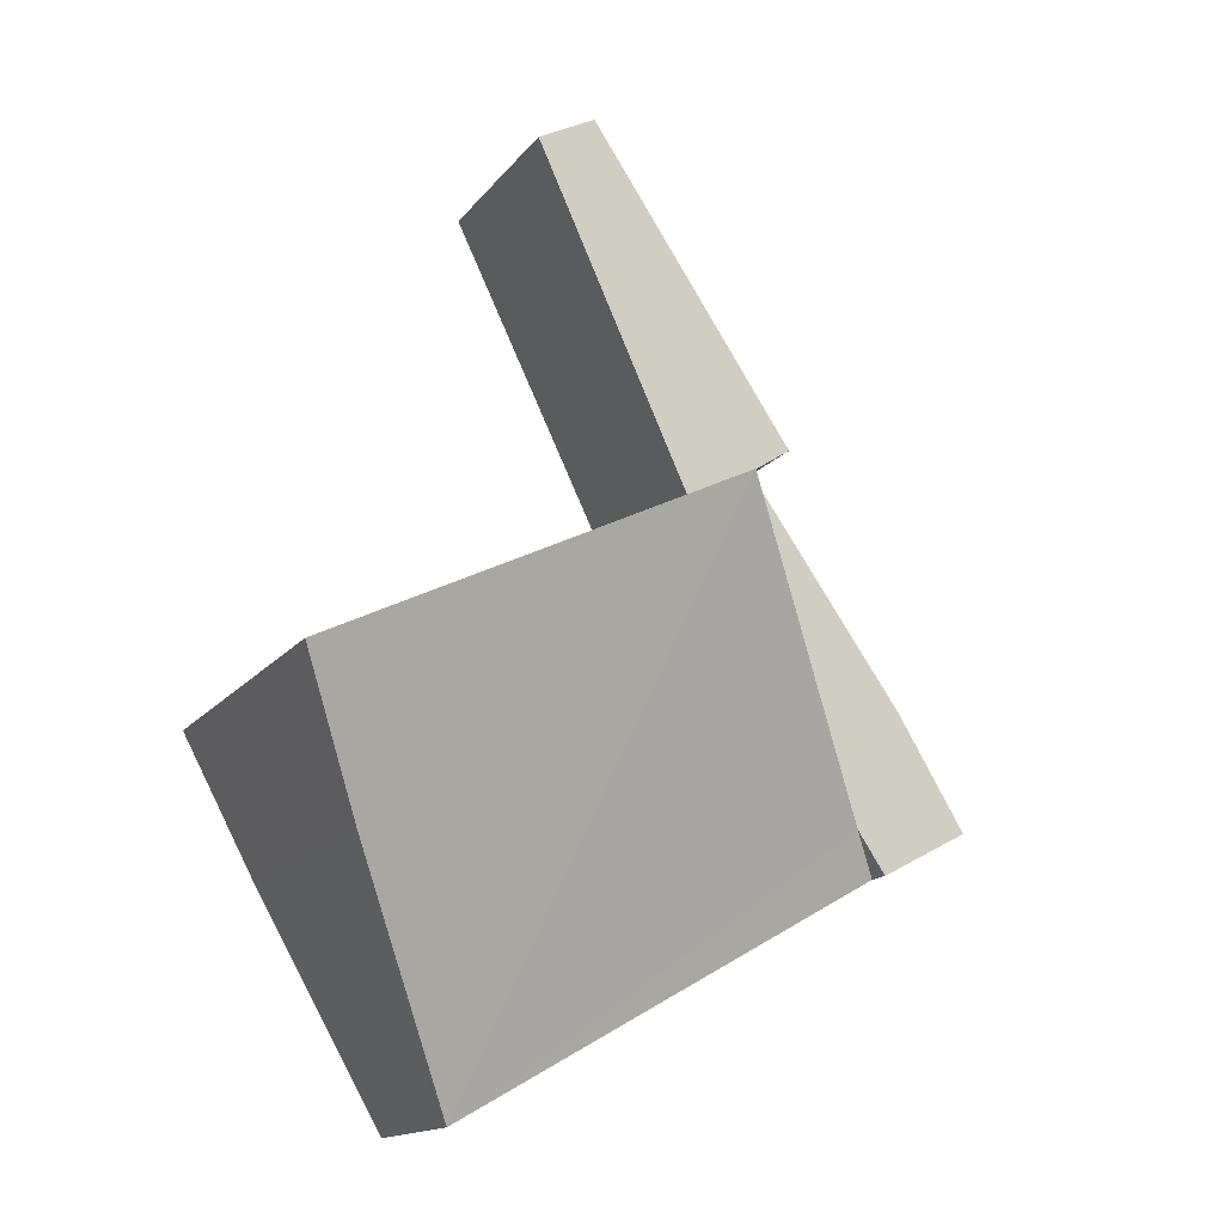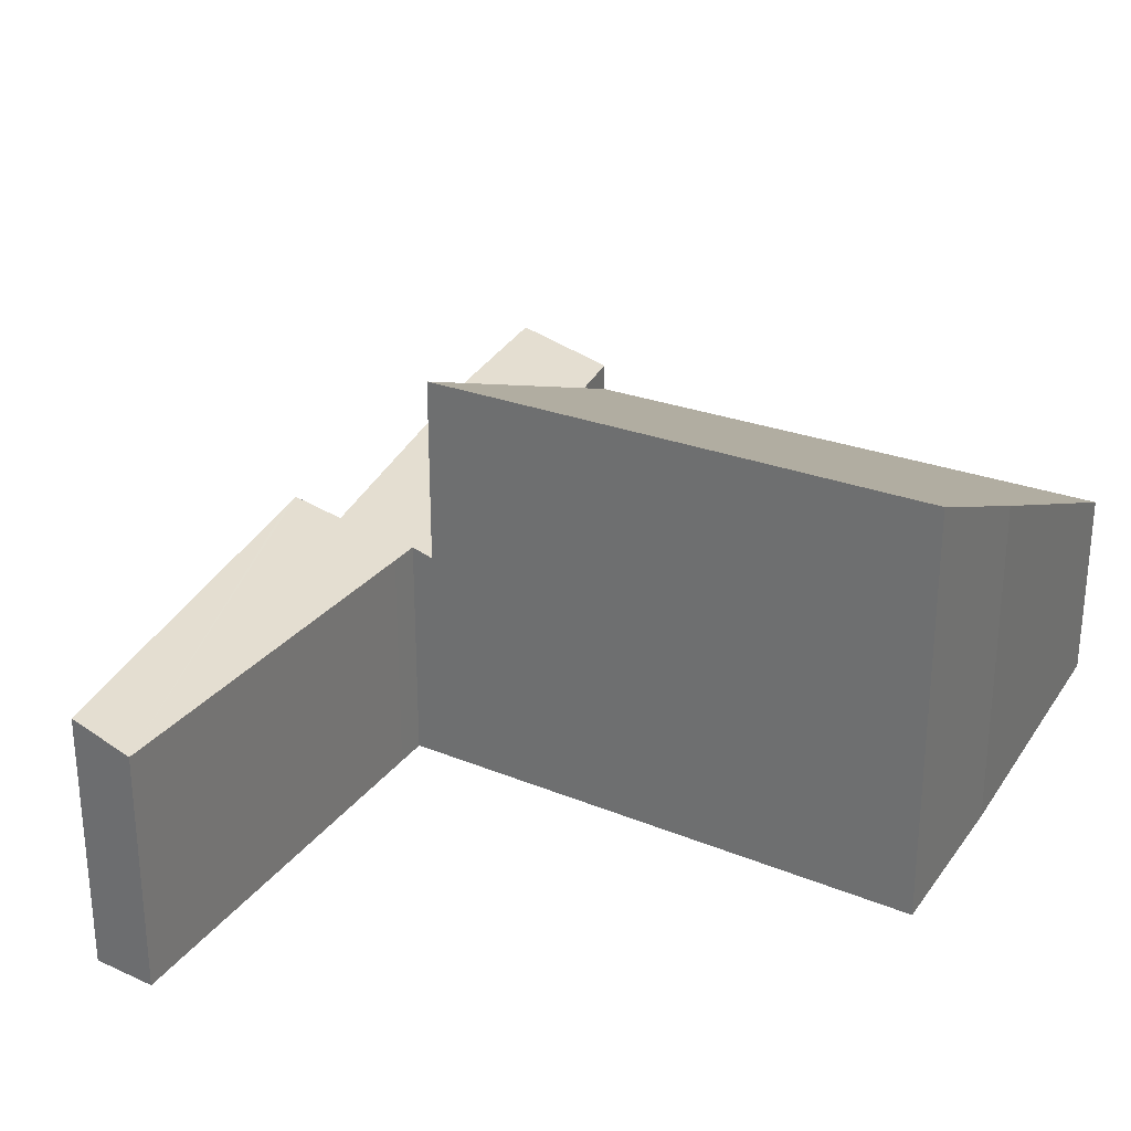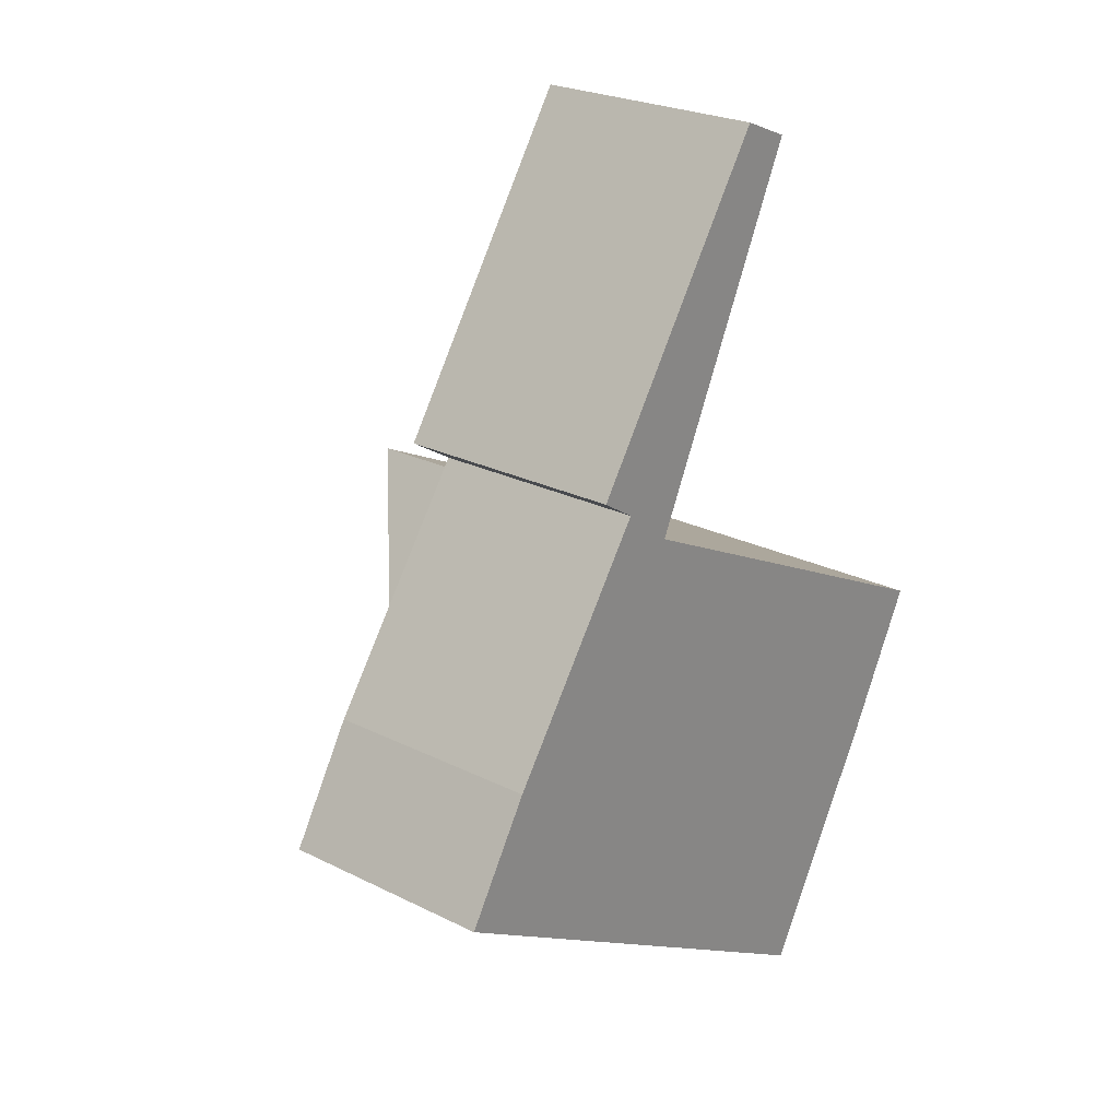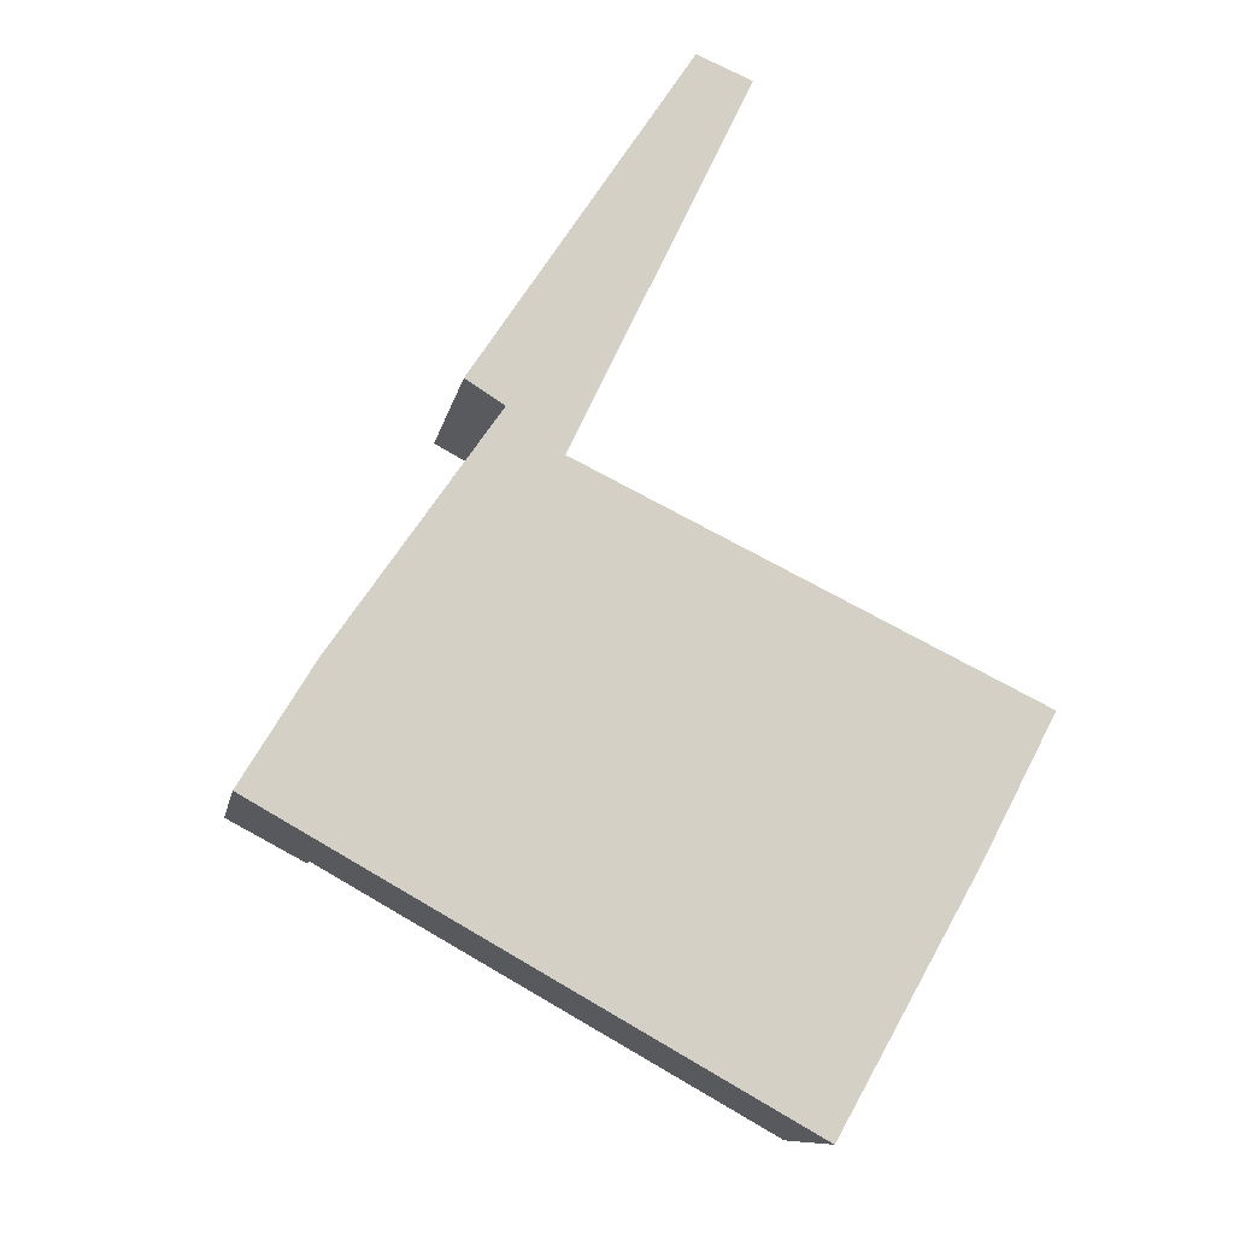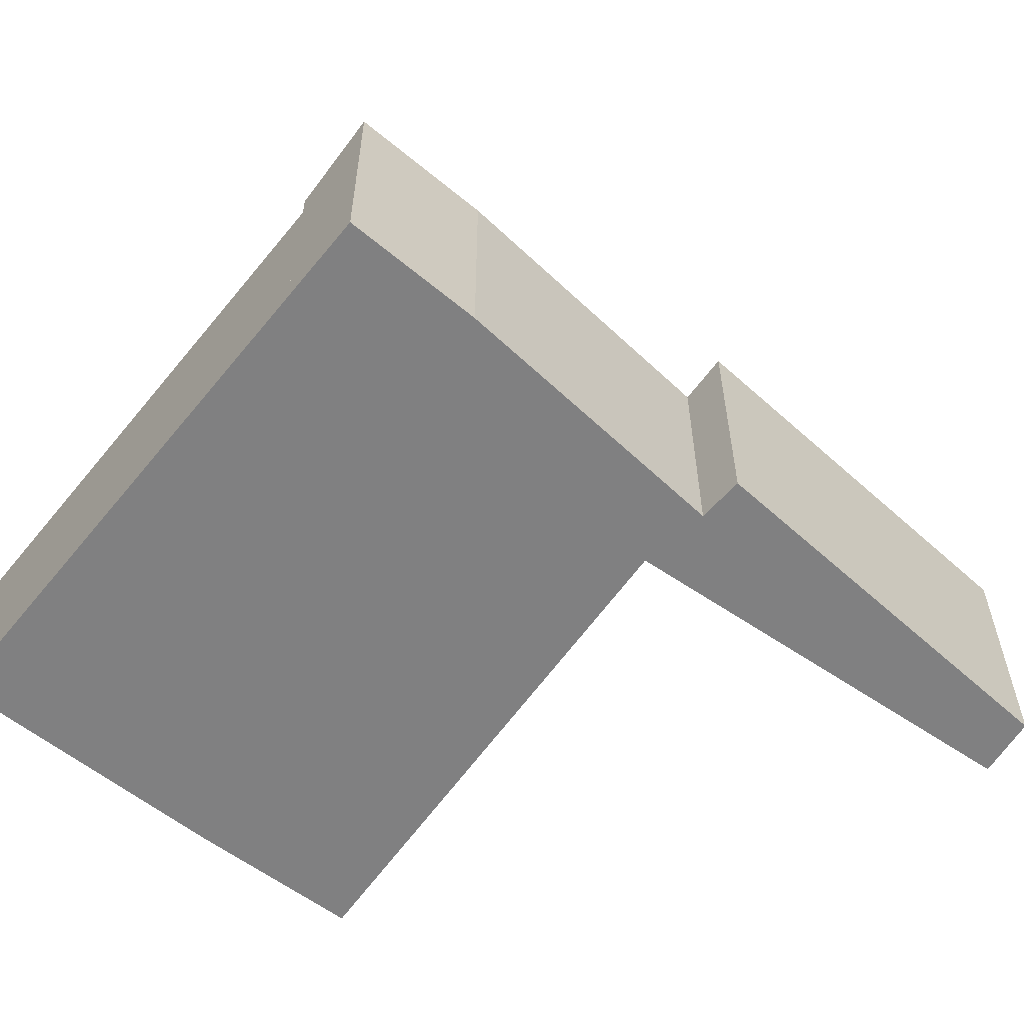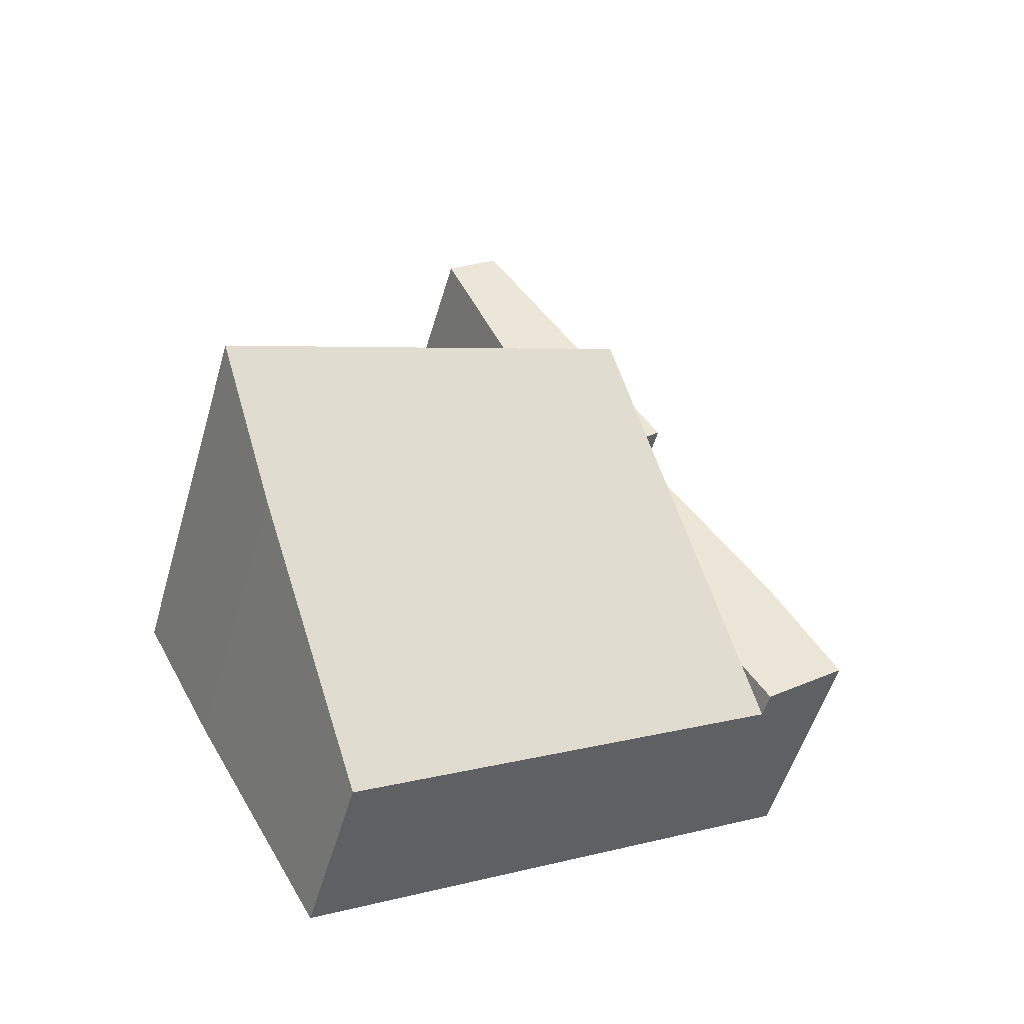
<metadata>
{"format":"obj","ext":"obj","renderer":"f3d","projection":"perspective","resolution":1024,"background":"white","views":[{"elev":-14.8,"azim":156.3,"up":"+Z"},{"elev":31.0,"azim":56.3,"up":"+Y"},{"elev":24.4,"azim":-50.4,"up":"+Z"},{"elev":-10.2,"azim":-10.2,"up":"+Z"},{"elev":-60.2,"azim":-99.2,"up":"+Y"},{"elev":-53.7,"azim":163.8,"up":"+Z"}]}
</metadata>
<code>
v  0 6.325 3.873e-16
v  2.908 5.698 0.015
v  2.104 5.698 -1.195
v  1.937 6.364 3.183
v  8.279 5.698 8.094
v  7.783 5.84 8.334
v  6.314 6.324 9.49
v  8.121 5.868 9.036
v  5.284 6.64 10.14
v  12.55 6.235 18.25
v  5.529 6.641 10.51
v  11.07 6.641 18.86
v  1.937 -1.949e-16 3.183
v  6.314 -5.811e-16 9.49
v  5.284 -6.209e-16 10.14
v  11.07 -1.155e-15 18.86
v  5.529 -6.434e-16 10.51
v  0 0 0
v  2.104 7.317e-17 -1.195
v  12.55 -1.117e-15 18.25
v  7.783 -5.103e-16 8.334
v  8.279 -4.956e-16 8.094
v  8.121 -5.533e-16 9.036
v  2.908 -9.185e-19 0.015
v  14.27 4.978 -8.106
v  2.104 4.978 -1.195
v  8.279 10.51 8.094
v  18.01 8.738 -1.525
v  18.51 10.88 3.137
v  20.02 10.88 2.277
v  20.07 10.93 2.378
v  18.51 -1.921e-16 3.137
v  20.07 -1.456e-16 2.378
v  18.01 9.338e-17 -1.525
v  20.02 -1.394e-16 2.277
v  14.27 4.963e-16 -8.106
g defaultobject
f 1 2 3
f 2 1 4
f 2 4 5
f 5 4 6
f 6 4 7
f 6 7 8
f 8 7 9
f 8 9 10
f 10 9 11
f 10 11 12
f 13 7 4
f 7 13 14
f 15 11 9
f 11 15 12
f 12 15 16
f 16 15 17
f 1 13 4
f 13 1 18
f 7 15 9
f 15 7 14
f 3 18 1
f 18 3 19
f 16 10 12
f 10 16 20
f 21 5 6
f 5 21 22
f 20 8 10
f 8 20 23
f 8 23 6
f 6 23 21
f 22 2 5
f 2 22 24
f 2 24 3
f 3 24 19
f 17 20 16
f 20 17 23
f 23 17 15
f 23 15 14
f 23 14 21
f 21 14 13
f 21 13 22
f 22 13 24
f 24 13 18
f 24 18 19
f 2 25 26
f 25 2 27
f 25 27 28
f 28 27 29
f 28 29 30
f 30 29 31
f 22 29 27
f 29 22 32
f 29 32 31
f 31 32 33
f 33 30 31
f 30 33 28
f 28 33 34
f 34 33 35
f 34 25 28
f 25 34 36
f 36 26 25
f 26 36 19
f 2 22 27
f 22 2 26
f 22 26 24
f 24 26 19
f 32 35 33
f 35 32 34
f 34 32 22
f 34 22 36
f 36 22 19
f 19 22 24

</code>
